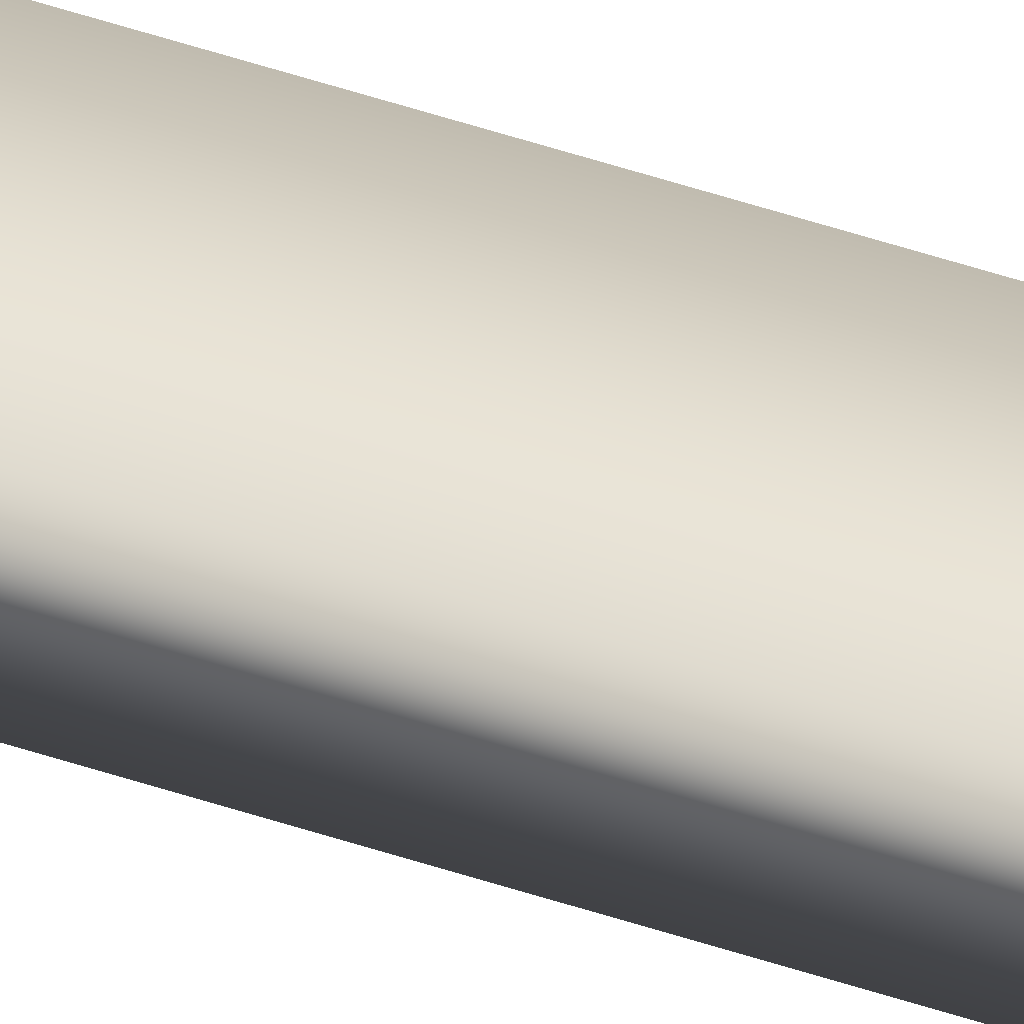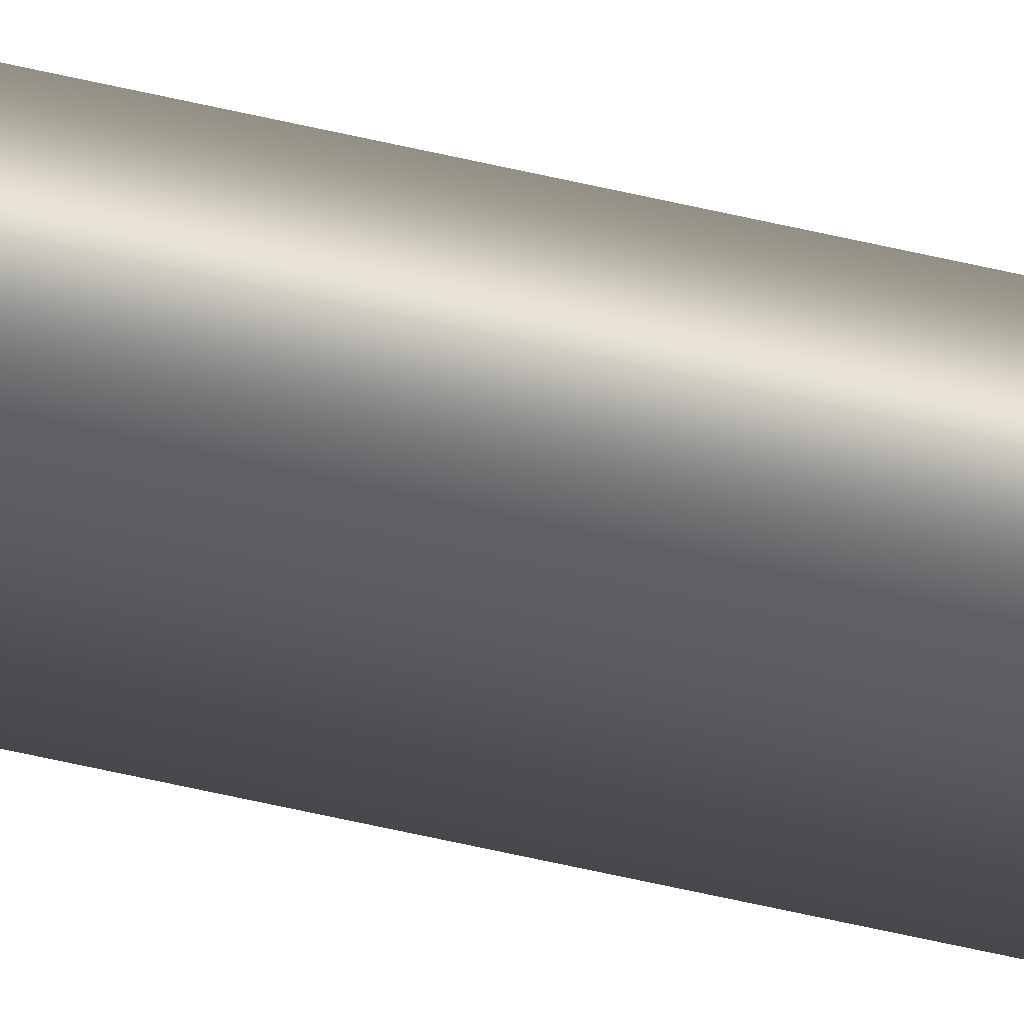
<metadata>
{"format":"obj","ext":"obj","renderer":"f3d","projection":"perspective","resolution":1024,"background":"white","views":[{"elev":38.0,"azim":-65.2,"up":"+Y"},{"elev":-30.3,"azim":-112.3,"up":"+Y"}]}
</metadata>
<code>
v 51.95 55.65 -69.65
v 51.95 55.65 -73.61
v 51.99 55.65 -69.65
v 51.99 55.65 -73.61
v 51.99 55.67 -73.61
v 51.95 55.67 -73.61
v 51.99 55.67 -69.65
v 51.95 55.67 -69.65
f 1 2 3
f 3 2 4
f 5 4 6
f 6 4 2
f 7 3 5
f 5 3 4
f 1 8 2
f 2 8 6
f 8 1 7
f 7 1 3
f 7 5 8
f 8 5 6

</code>
